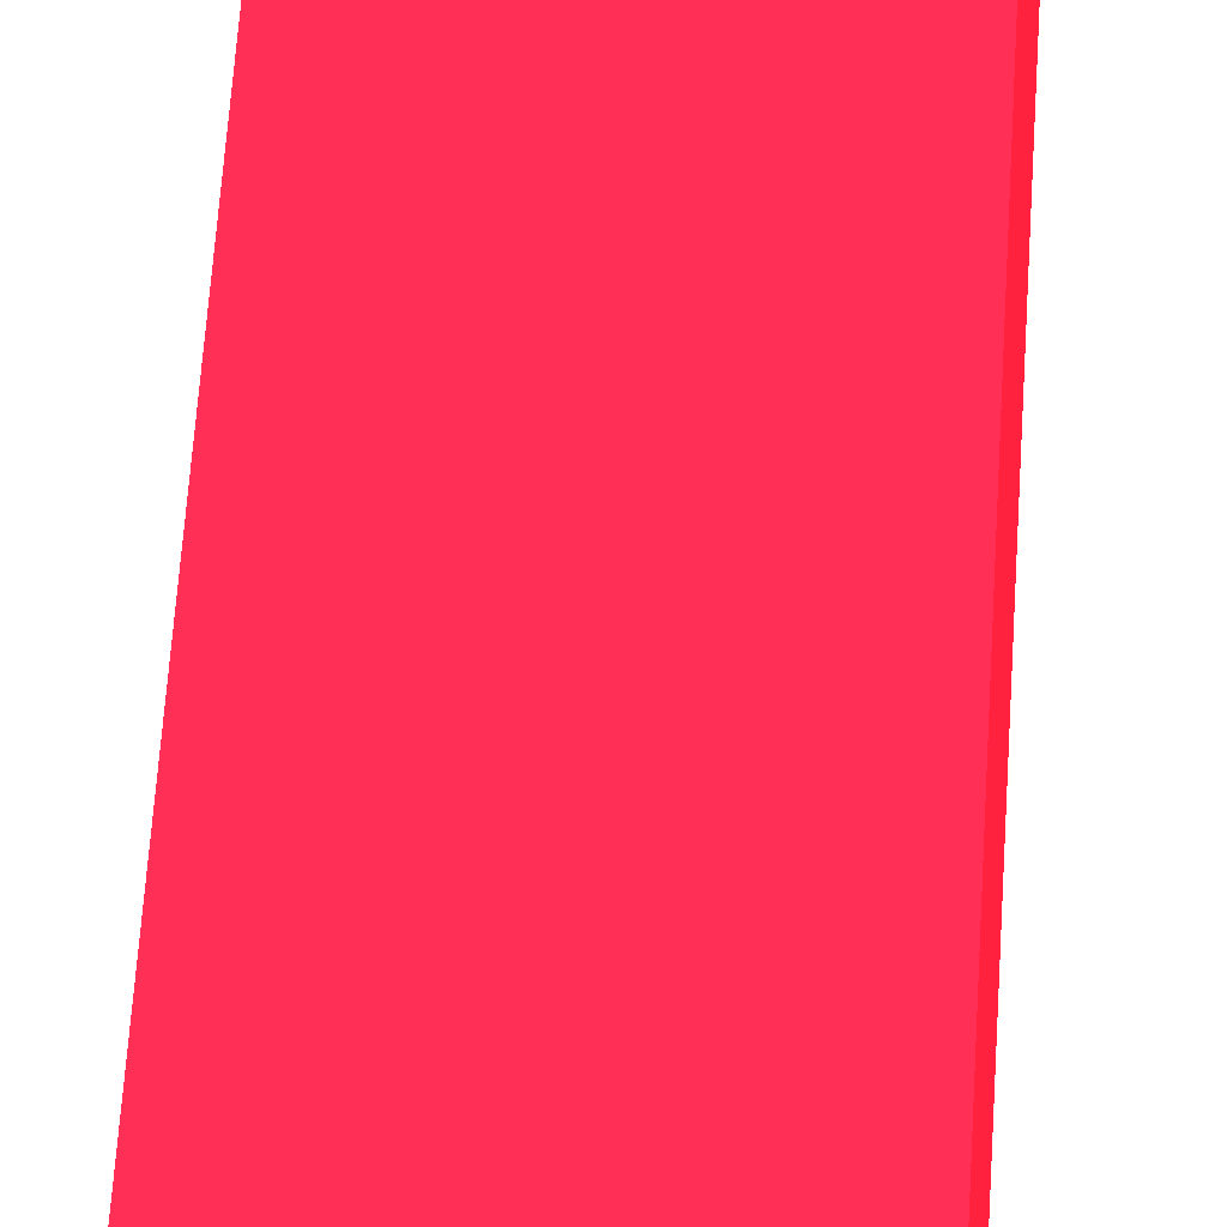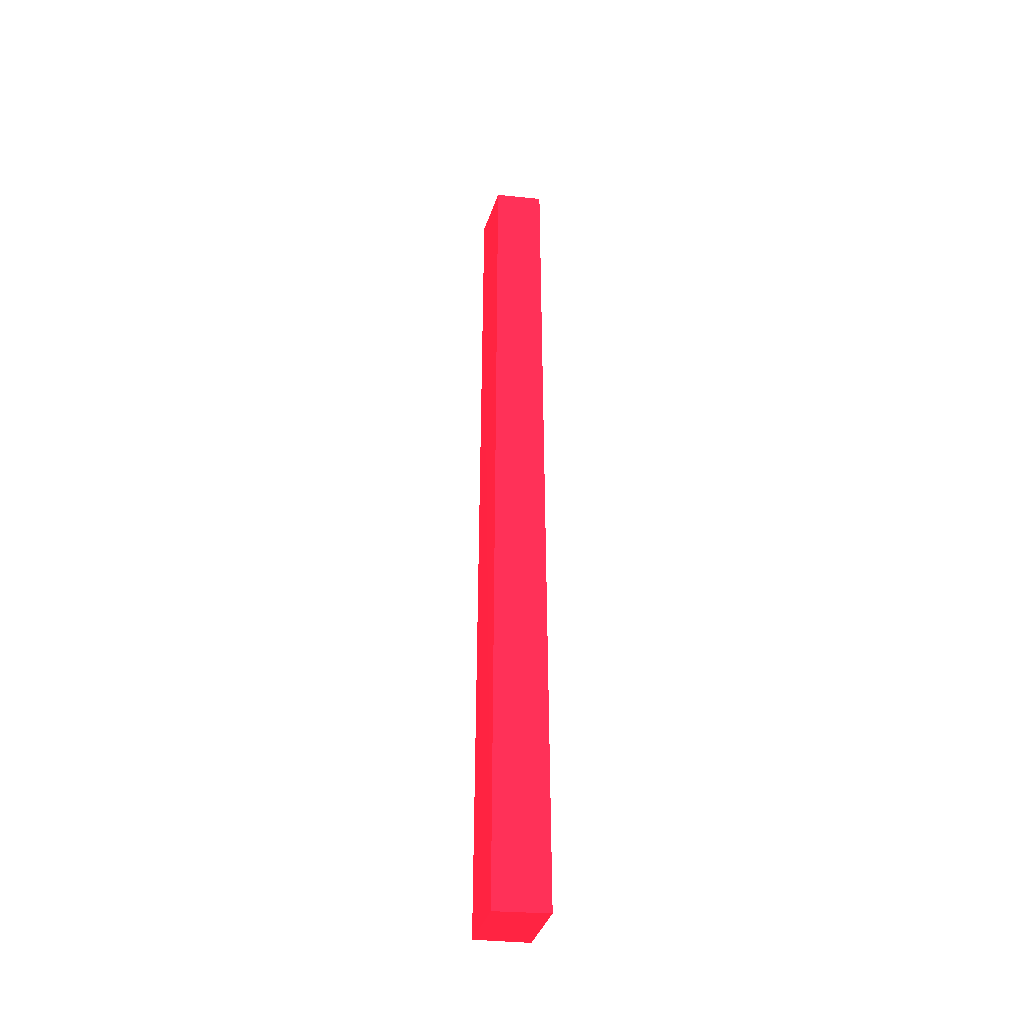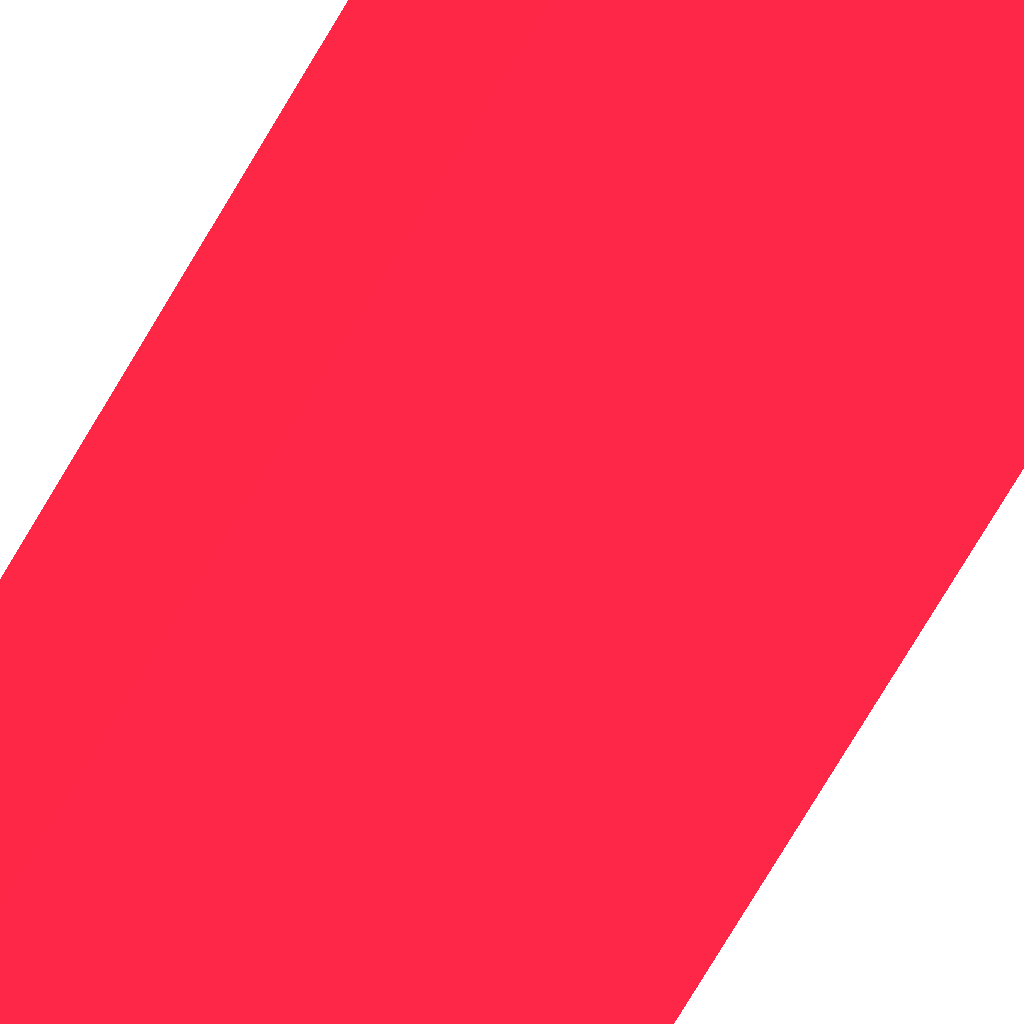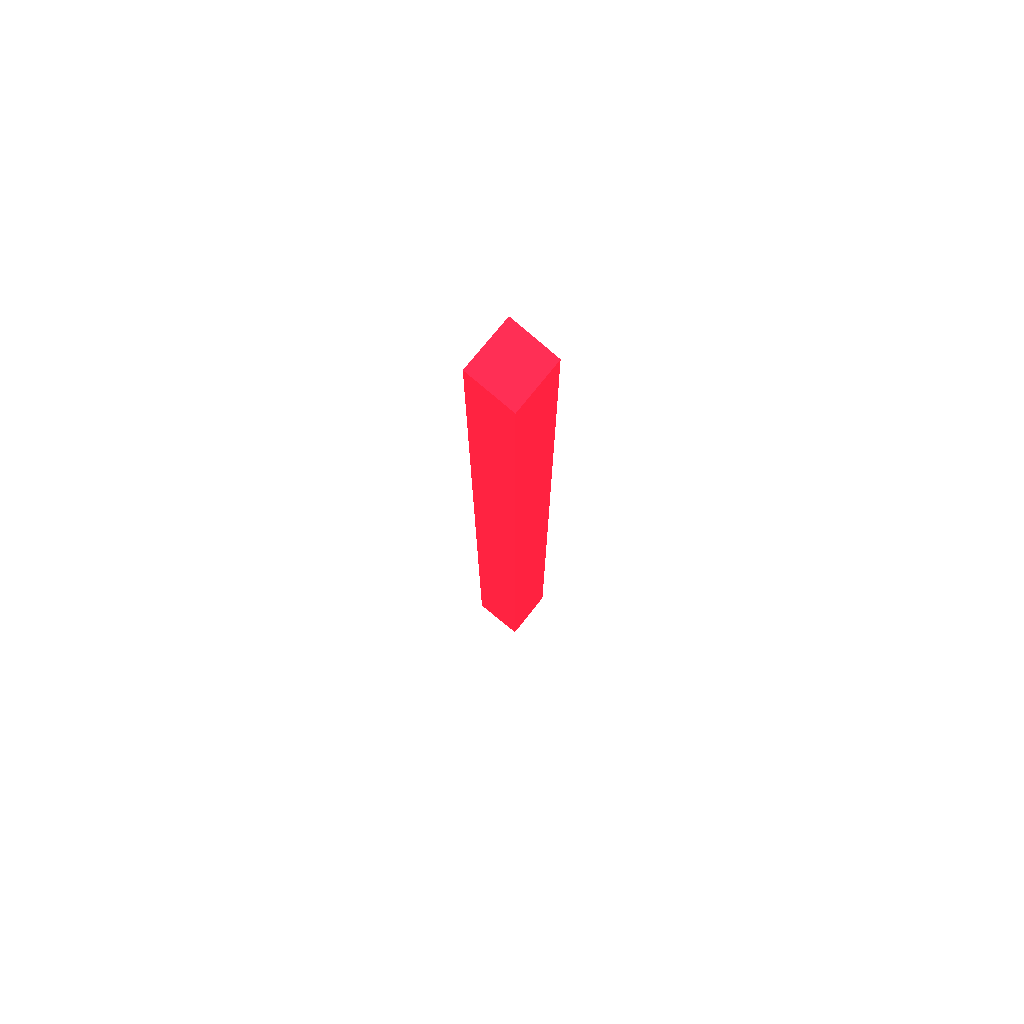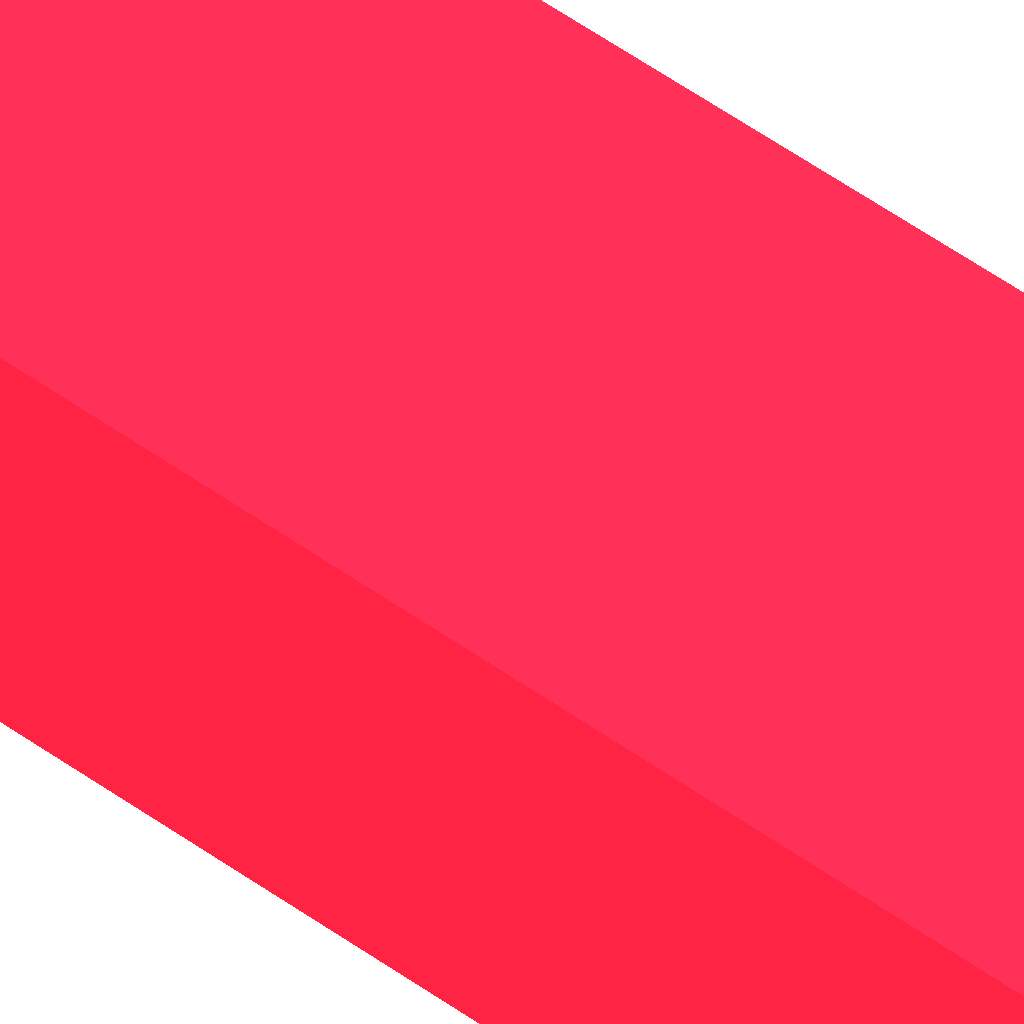
<metadata>
{"format":"obj","ext":"obj","renderer":"f3d","projection":"perspective","resolution":1024,"background":"white","views":[{"elev":27.2,"azim":1.9,"up":"+Z"},{"elev":-39.3,"azim":-17.2,"up":"+Y"},{"elev":-60.1,"azim":-28.1,"up":"+Z"},{"elev":75.6,"azim":-141.5,"up":"+Y"},{"elev":58.0,"azim":-53.9,"up":"+Z"}]}
</metadata>
<code>
v -2.05 17.27 4.919 0.8627 0.102 0.1882
v -1.973 -15.81 4.932 0.8627 0.102 0.1882
v -2.034 17.24 2.889 0.8627 0.102 0.1882
v -3.894 16.93 2.889 0.8627 0.102 0.1882
v -3.945 -16.02 4.924 0.8627 0.102 0.1882
v -3.886 16.89 4.924 0.8627 0.102 0.1882
v -2.006 -15.86 2.889 0.8627 0.102 0.1882
v -3.945 -16.02 2.889 0.8627 0.102 0.1882
f 1 2 3
f 1 3 4
f 6 5 2
f 6 2 1
f 6 1 4
f 6 4 5
f 7 3 2
f 7 2 5
f 8 7 5
f 8 5 4
f 8 4 3
f 8 3 7

</code>
